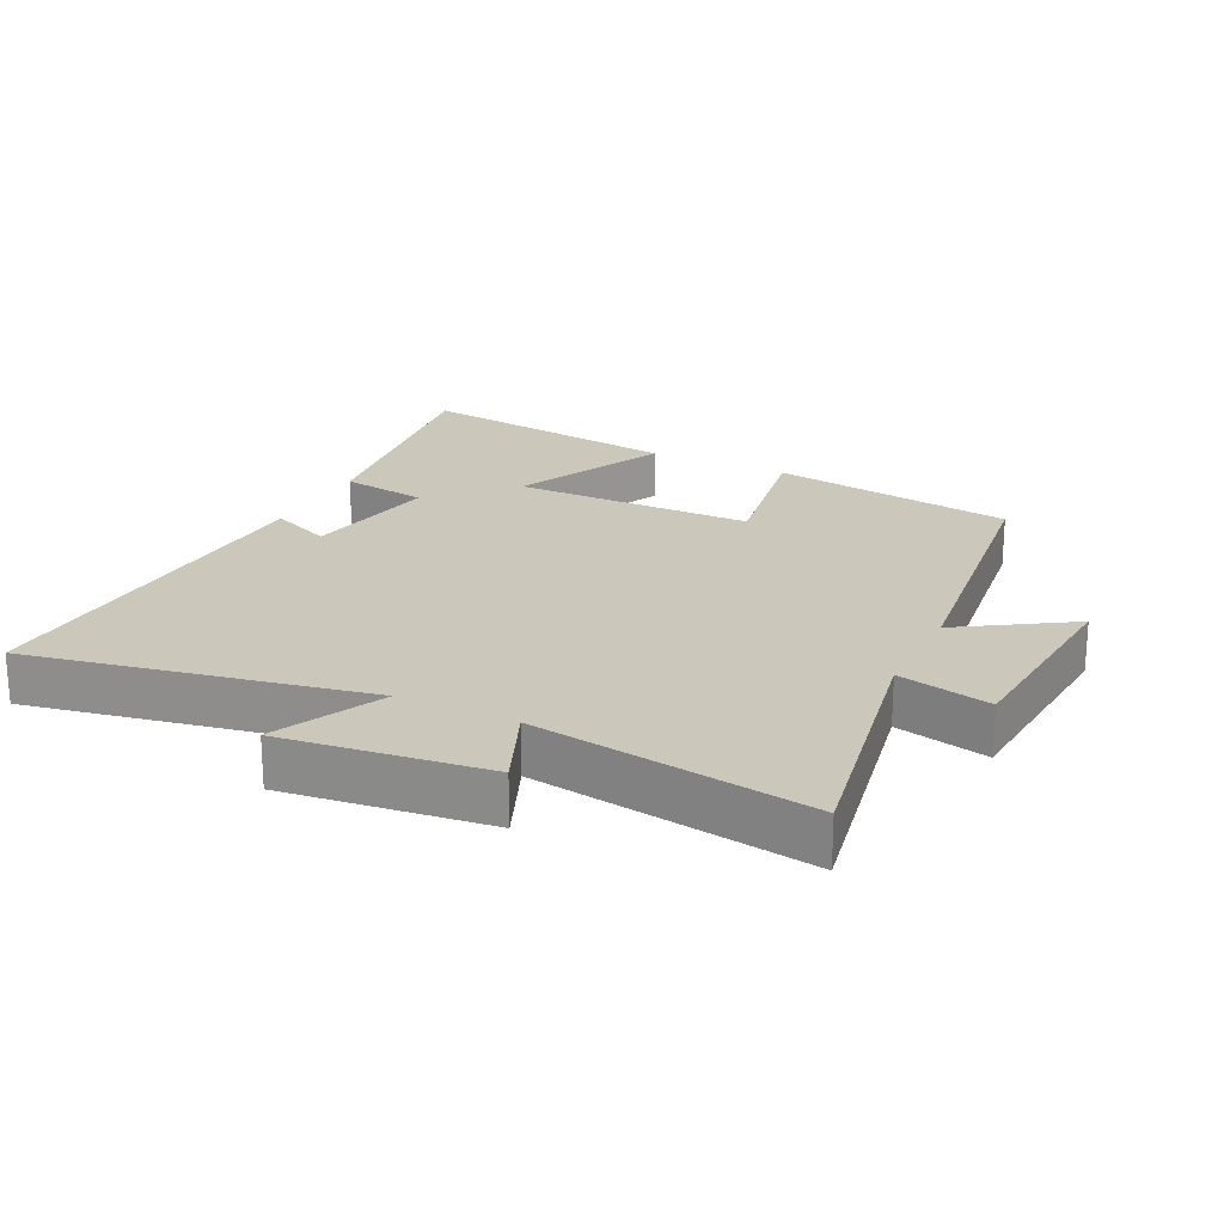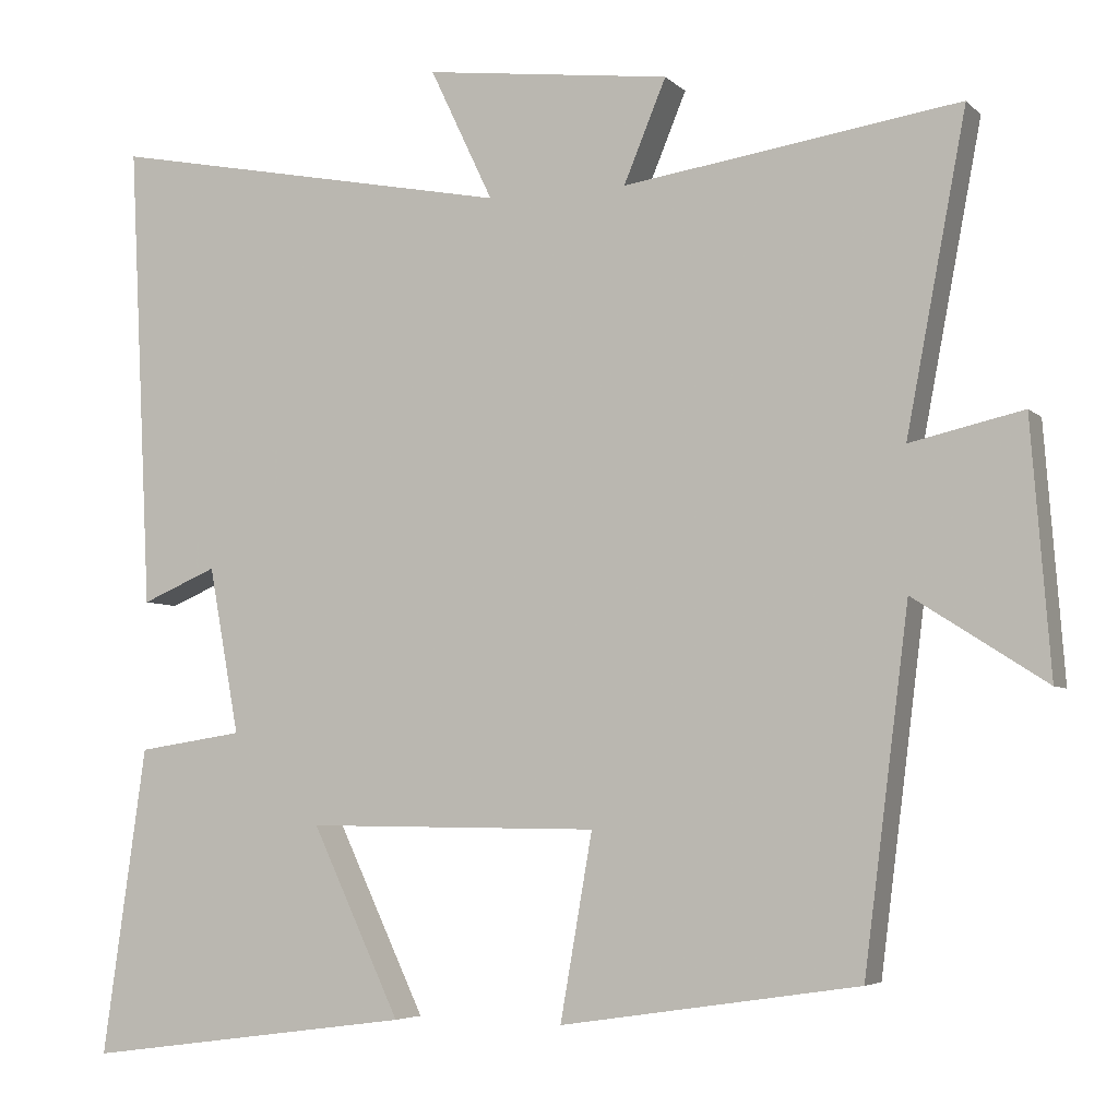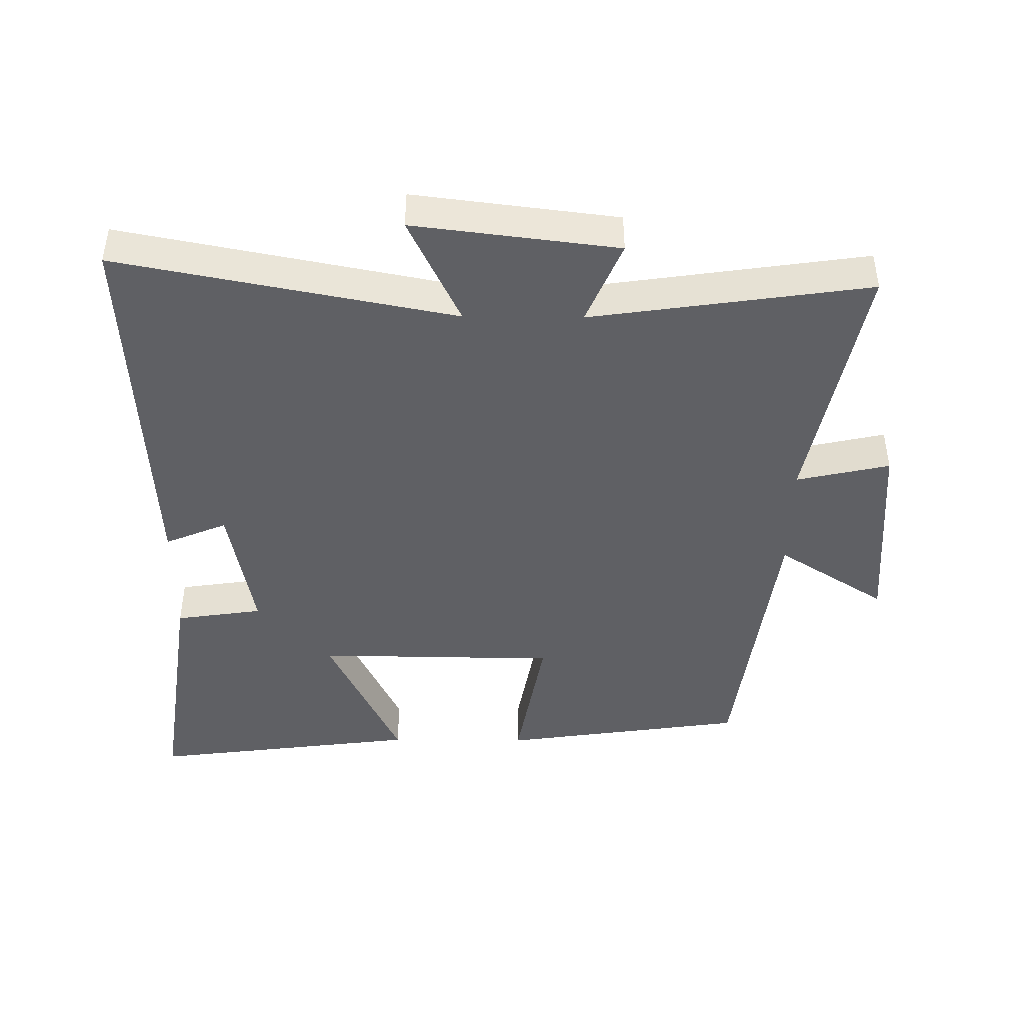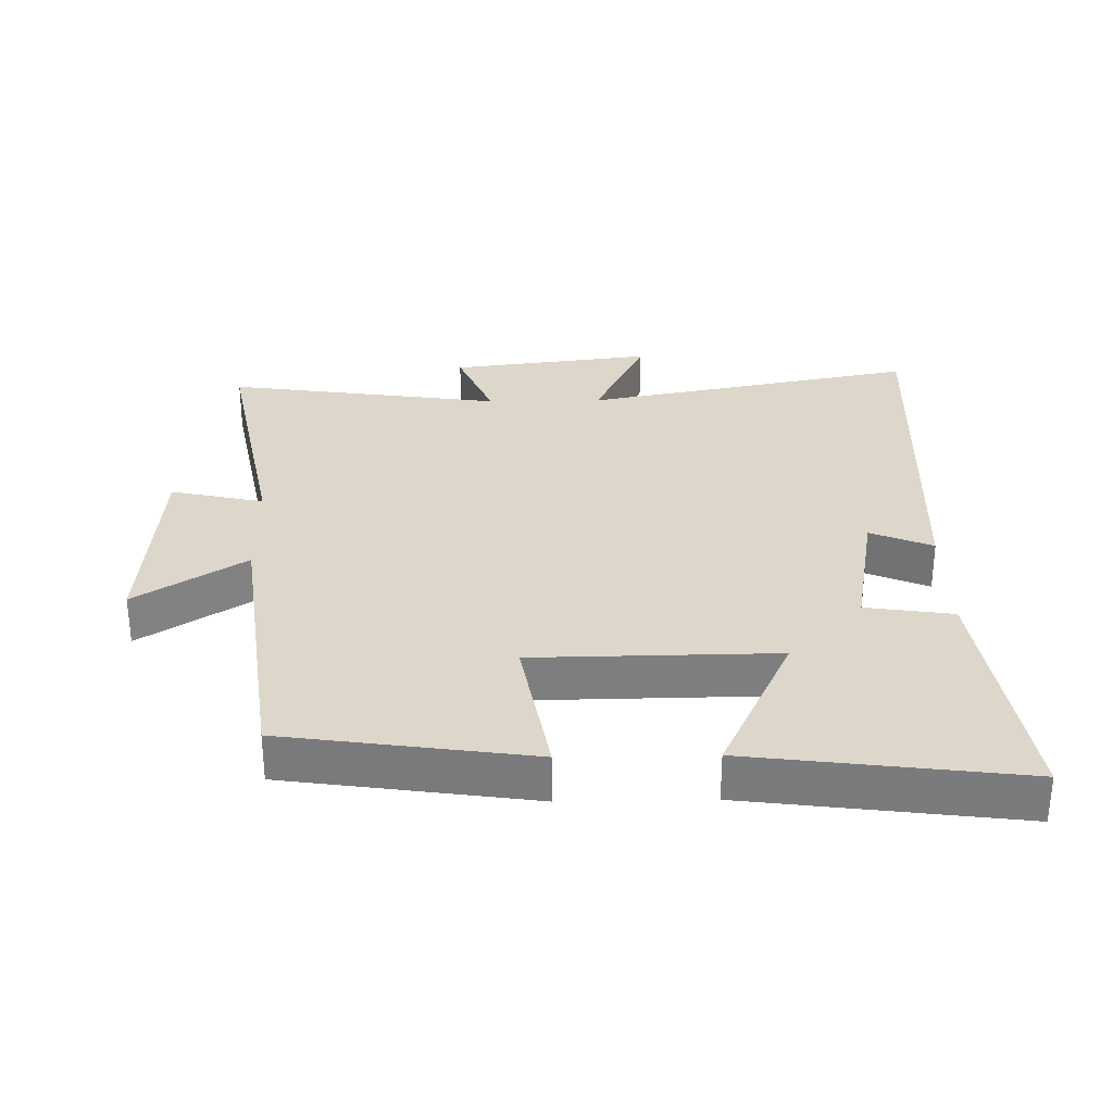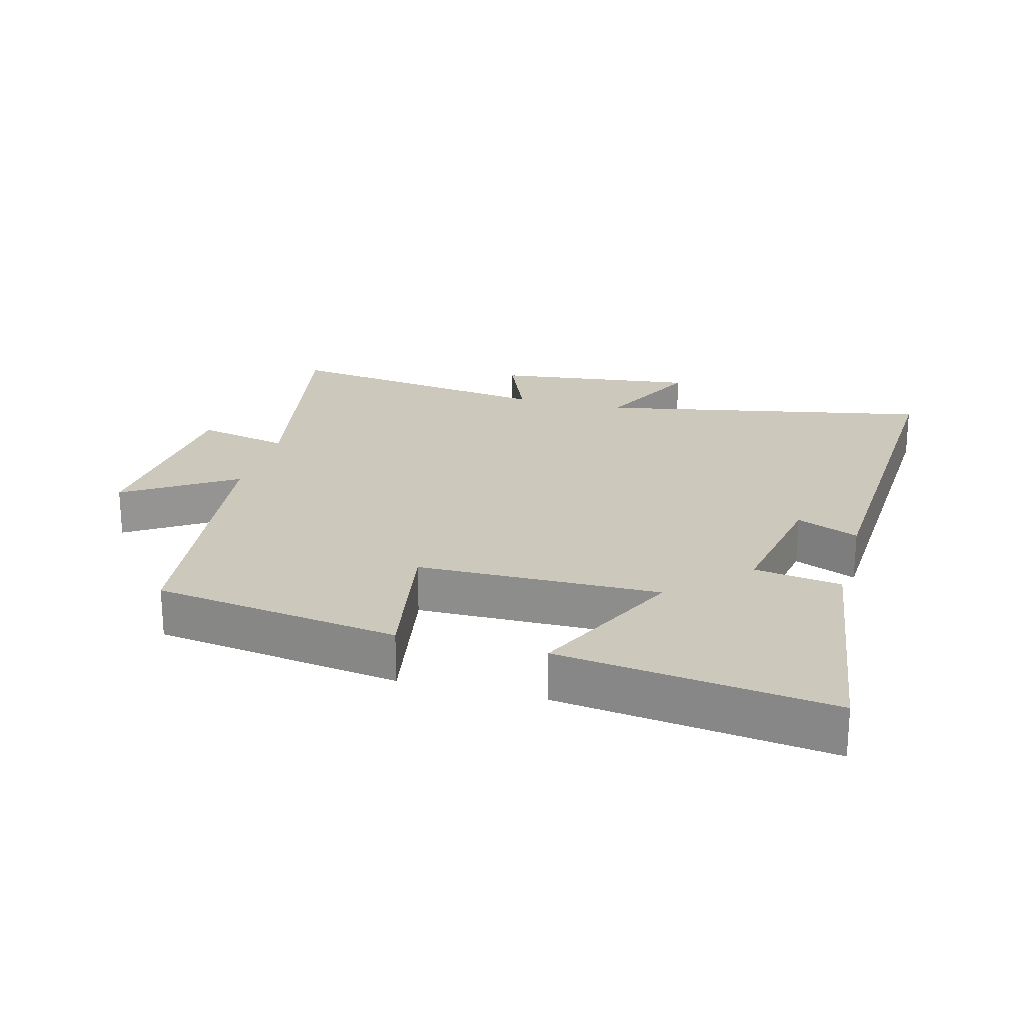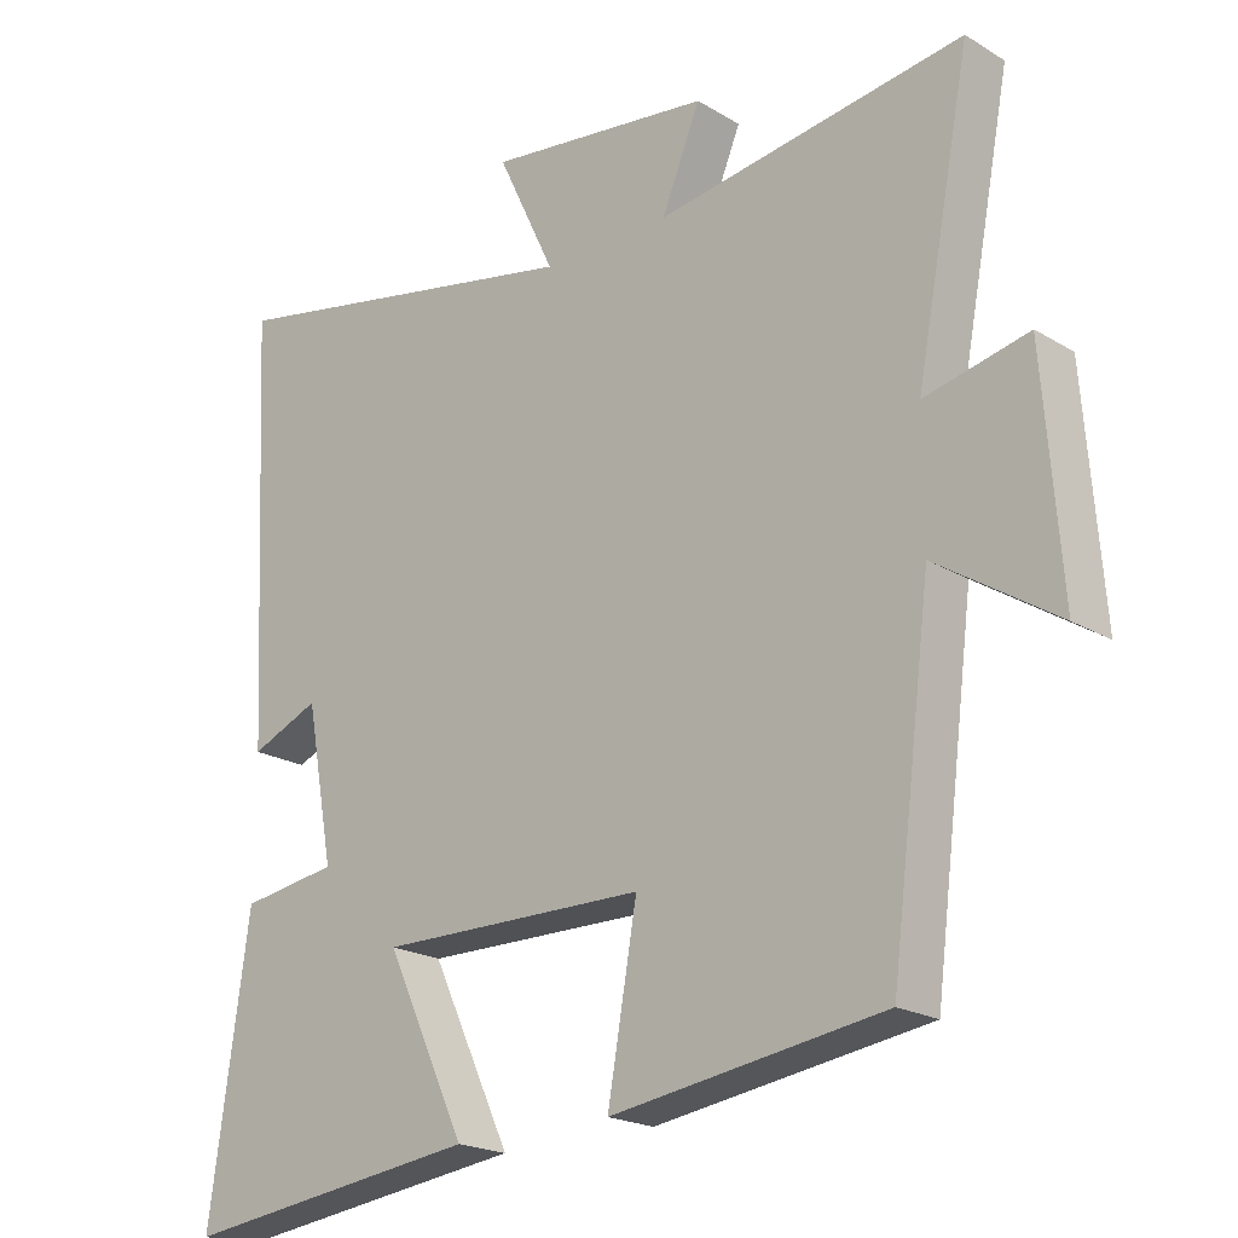
<metadata>
{"format":"obj","ext":"obj","renderer":"f3d","projection":"perspective","resolution":1024,"background":"white","views":[{"elev":21.6,"azim":26.3,"up":"+Y"},{"elev":-5.2,"azim":22.6,"up":"+Z"},{"elev":-43.9,"azim":-0.6,"up":"+Y"},{"elev":30.7,"azim":178.9,"up":"+Y"},{"elev":22.2,"azim":-165.0,"up":"+Y"},{"elev":-20.5,"azim":42.6,"up":"+Z"}]}
</metadata>
<code>
v 0.575 0.07 0.562
v 0.5 0.07 0.17
v 0.641 0.07 0.202
v 0.665 0.07 -0.11
v 0.5 0.07 -0.004
v 0.444 0.07 -0.445
v 0.072 0.07 -0.5
v 0.112 0.07 -0.27
v -0.254 0.07 -0.266
v -0.144 0.07 -0.5
v -0.554 0.07 -0.554
v -0.5 0.07 -0.171
v -0.368 0.07 -0.151
v -0.406 0.07 0.057
v -0.5 0.07 0.017
v -0.529 0.07 0.599
v -0.021 0.07 0.5
v -0.1 0.07 0.666
v 0.208 0.07 0.628
v 0.155 0.07 0.5
v 0.575 0 0.562
v 0.5 0 0.17
v 0.641 0 0.202
v 0.665 0 -0.11
v 0.5 0 -0.004
v 0.444 0 -0.445
v 0.072 0 -0.5
v 0.112 0 -0.27
v -0.254 0 -0.266
v -0.144 0 -0.5
v -0.554 0 -0.554
v -0.5 0 -0.171
v -0.368 0 -0.151
v -0.406 0 0.057
v -0.5 0 0.017
v -0.529 0 0.599
v -0.021 0 0.5
v -0.1 0 0.666
v 0.208 0 0.628
v 0.155 0 0.5
f 17 18 19 20
f 14 15 16 17
f 13 14 17 20
f 10 11 12 13
f 9 10 13
f 8 9 13 20
f 5 6 7 8
f 5 8 20
f 2 3 4 5
f 2 5 20
f 1 2 20
f 40 39 38 37
f 37 36 35 34
f 40 37 34 33
f 33 32 31 30
f 33 30 29
f 40 33 29 28
f 28 27 26 25
f 40 28 25
f 25 24 23 22
f 40 25 22
f 40 22 21
f 1 21 22 2
f 2 22 23 3
f 3 23 24 4
f 4 24 25 5
f 5 25 26 6
f 6 26 27 7
f 7 27 28 8
f 8 28 29 9
f 9 29 30 10
f 10 30 31 11
f 11 31 32 12
f 12 32 33 13
f 13 33 34 14
f 14 34 35 15
f 15 35 36 16
f 16 36 37 17
f 17 37 38 18
f 18 38 39 19
f 19 39 40 20
f 20 40 21 1

</code>
